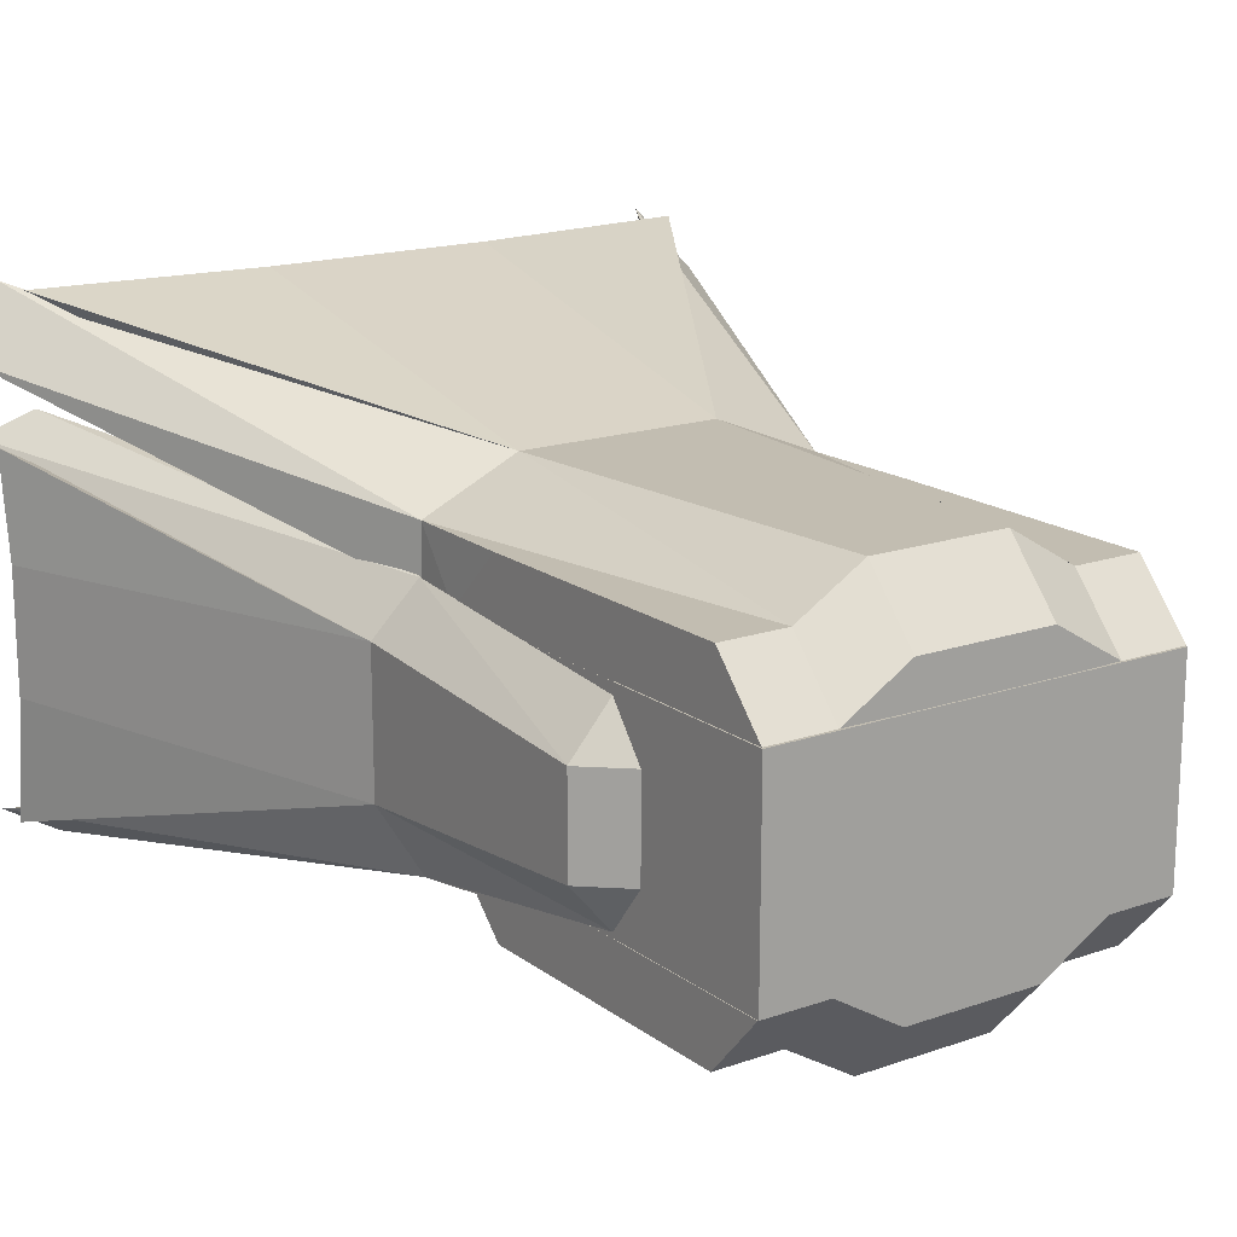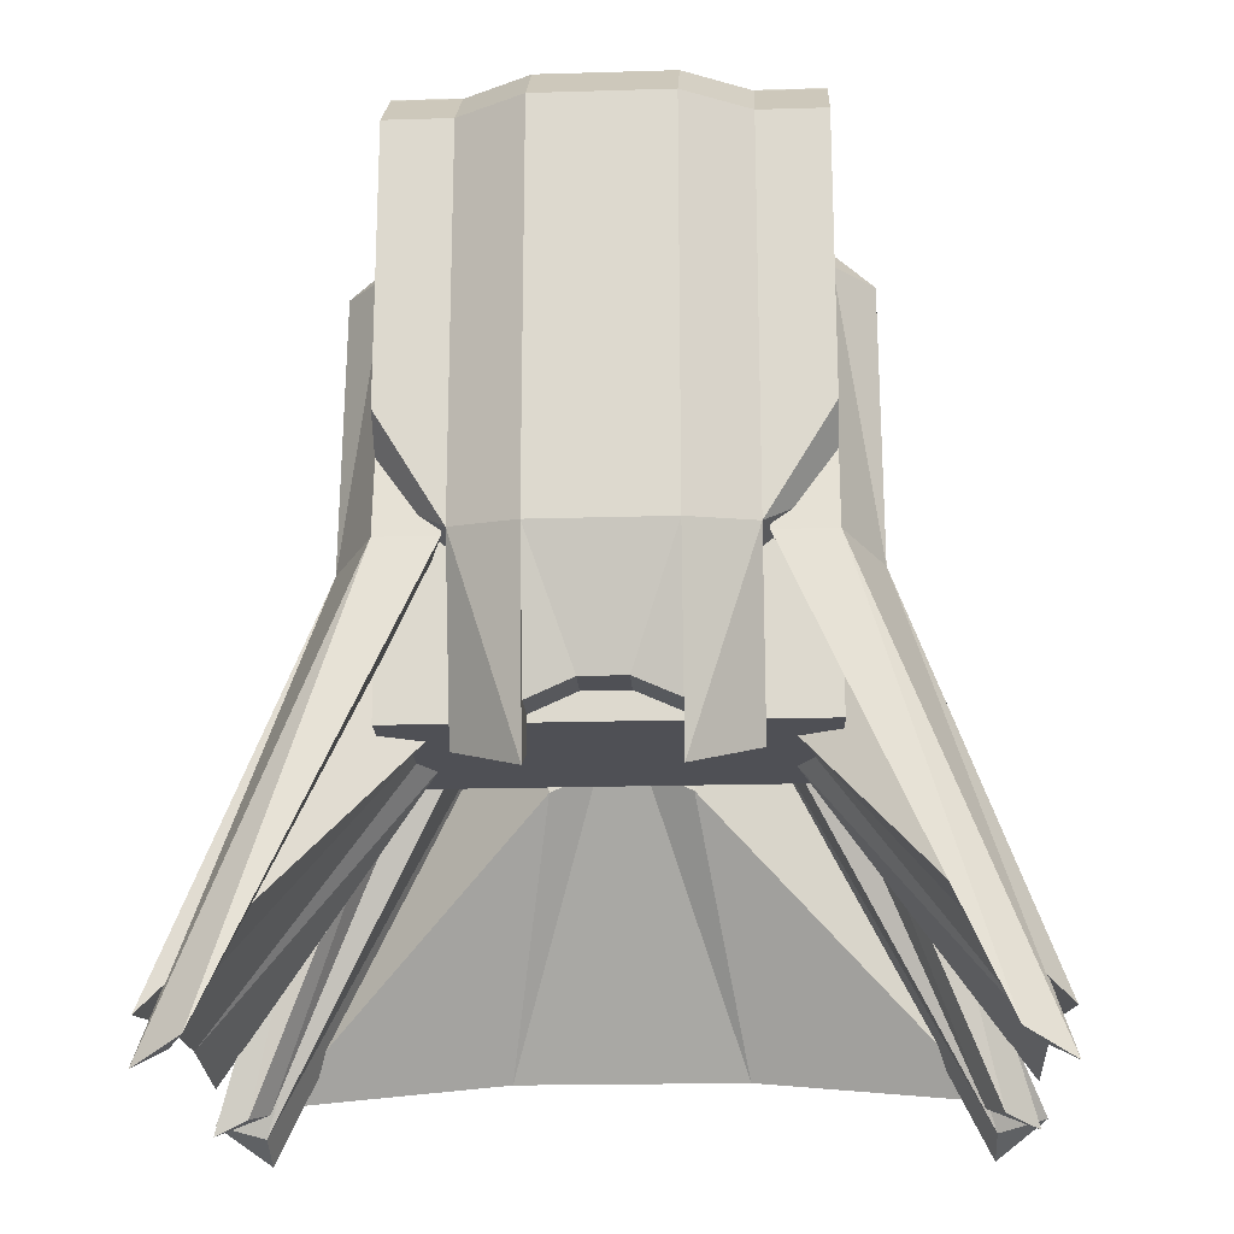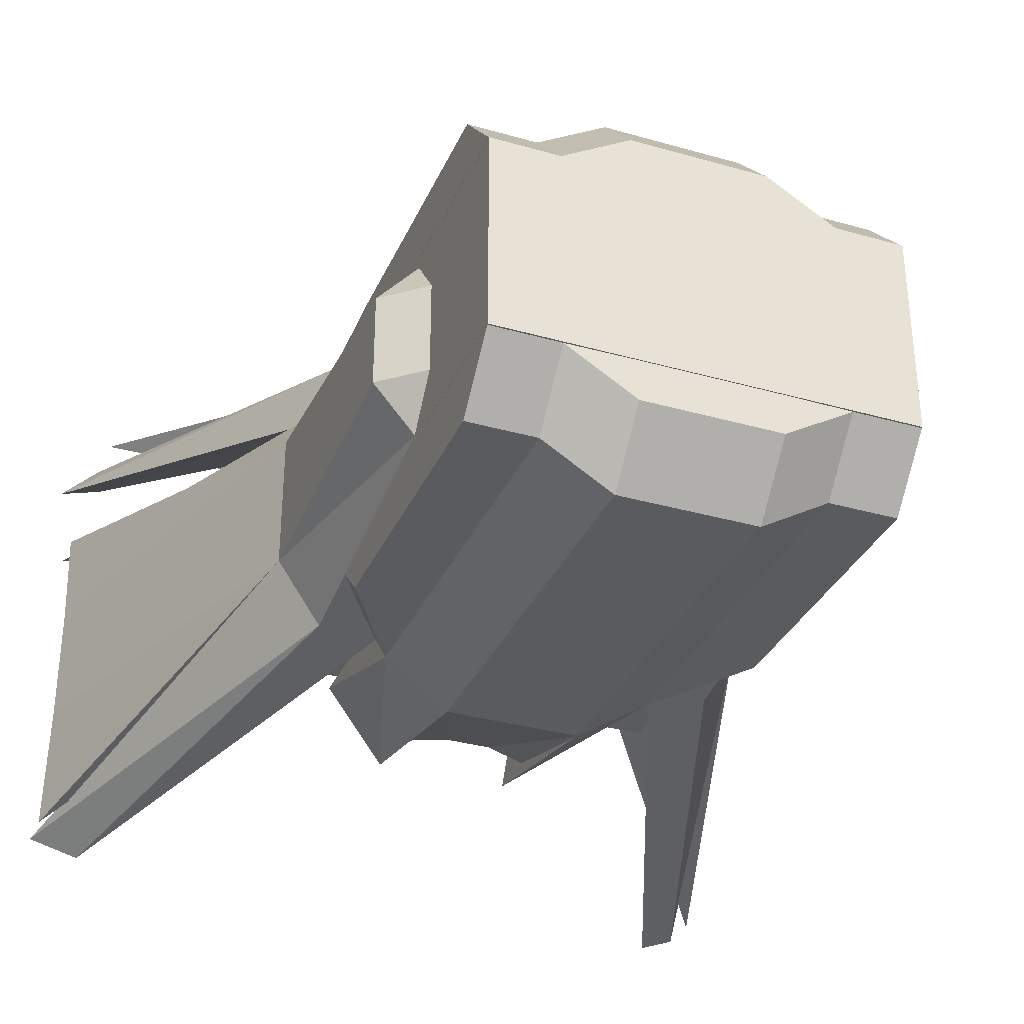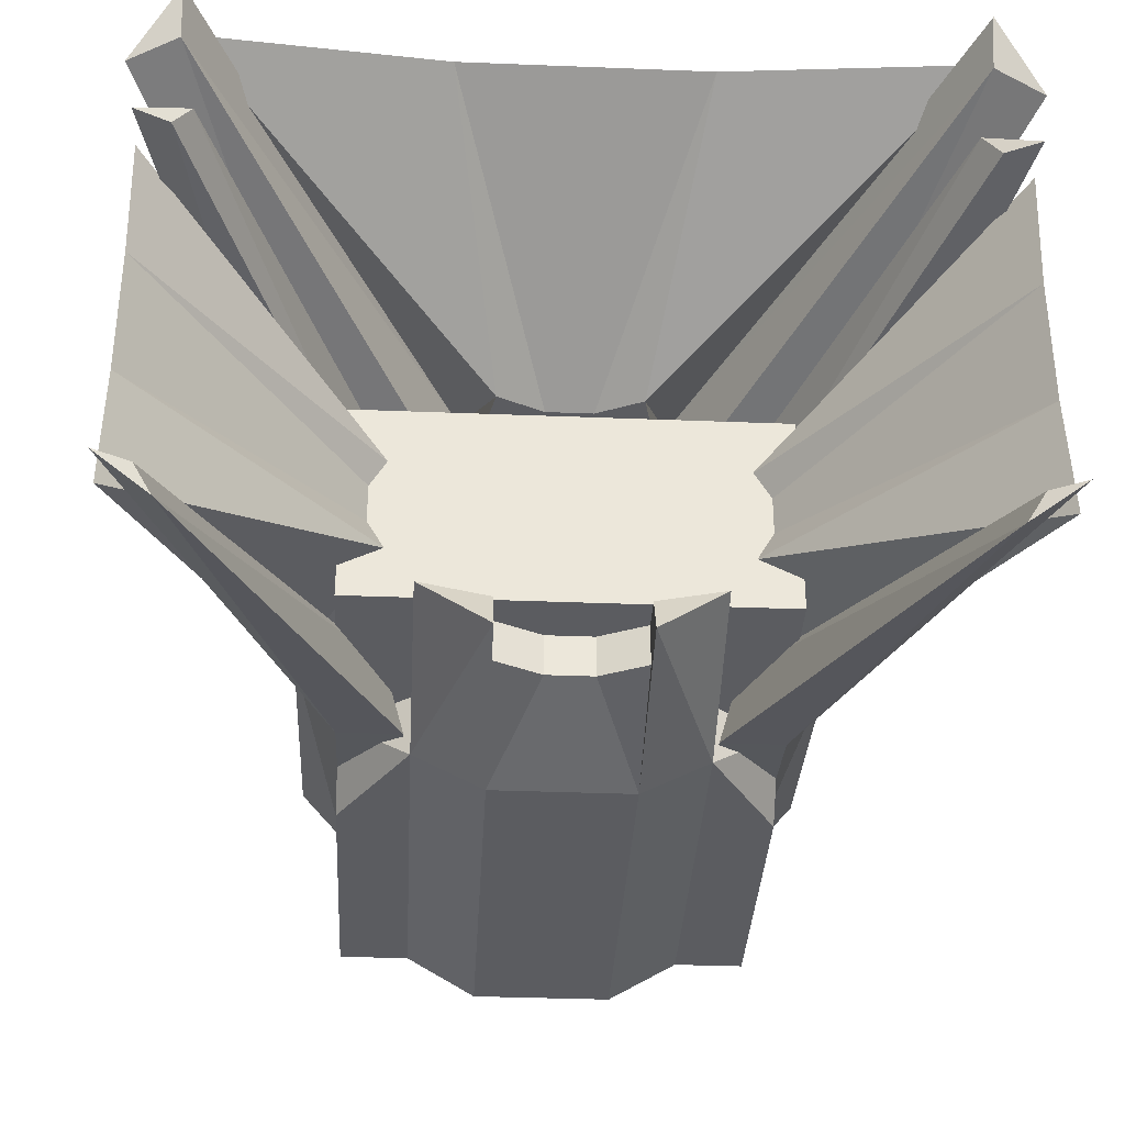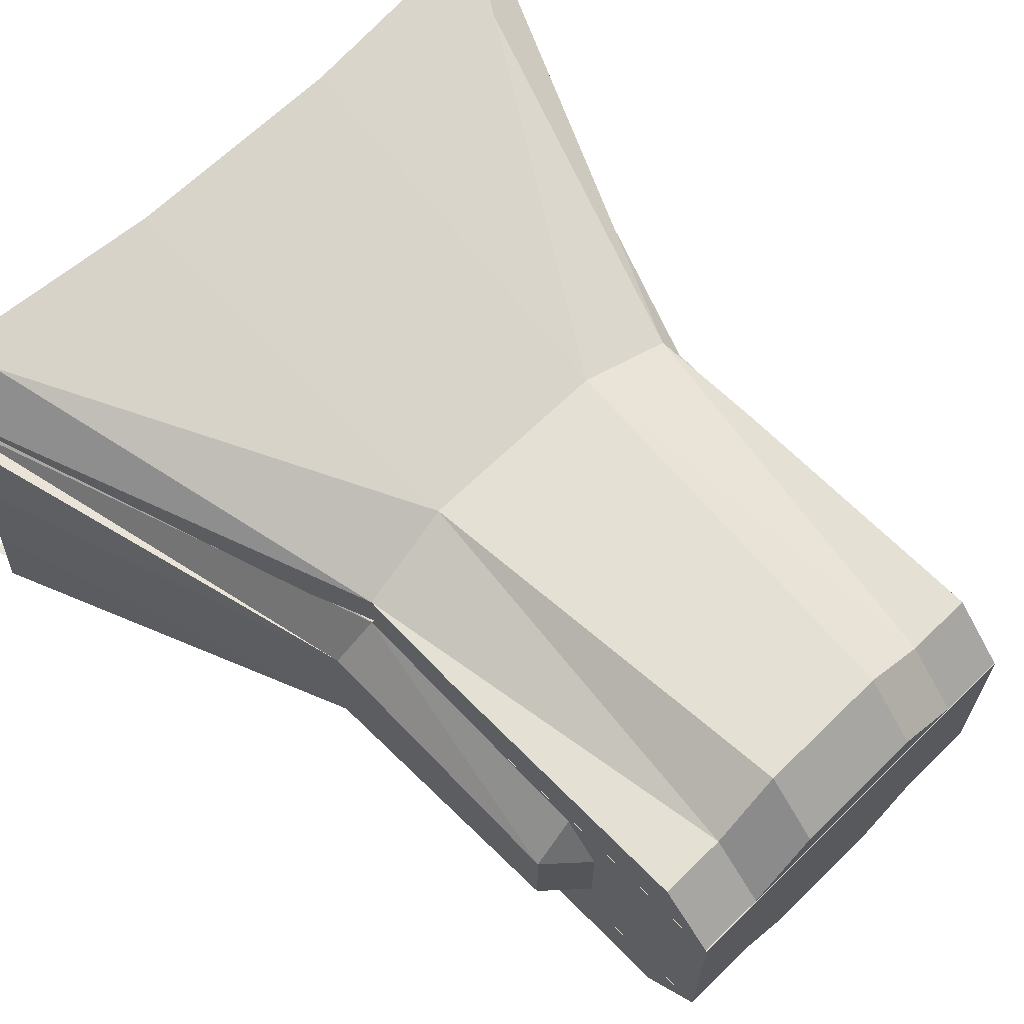
<metadata>
{"format":"obj","ext":"obj","renderer":"f3d","projection":"perspective","resolution":1024,"background":"white","views":[{"elev":17.0,"azim":145.1,"up":"+Z"},{"elev":-19.4,"azim":-176.8,"up":"+Y"},{"elev":-33.1,"azim":158.6,"up":"+Z"},{"elev":-35.3,"azim":-3.0,"up":"+Z"},{"elev":65.7,"azim":135.5,"up":"+Z"}]}
</metadata>
<code>
v -1 -1.5 0.5
v -1 1.5 0.5
v -1 -1.5 -0.5
v -1 1.5 -0.5
v 1 -1.5 0.5
v 1 1.5 0.5
v 1 -1.5 -0.5
v 1 1.5 -0.5
v 0.6992 0.6125 -0.5035
v 0.9992 0.6125 -0.5035
v 0.6992 0.01864 0.5039
v 0.6992 0.6125 0.5039
v 0.9992 0.3186 0.5039
v 0.9992 0.6125 0.5039
v 1.199 -0.7743 0.3291
v 1.199 -0.7743 -0.3566
v 1.199 0.6125 -0.2454
v 1.199 0.6125 0.2179
v 0.7992 -0.7743 -0.3566
v 0.7992 -0.7743 0.3291
v 0.7992 0.6125 0.2179
v 0.7992 0.6125 -0.2454
v 0.9992 -0.7243 -0.6994
v 0.6992 0.6125 -0.477
v 0.9992 0.6125 -0.477
v 0.6992 -0.7243 -0.6994
v 0.9992 0.6125 0.4495
v 0.6992 -0.7243 0.5735
v 0.9992 -0.7243 0.5735
v 0.6992 0.6125 0.4495
v 1.854 -2.811 0.8008
v 1.854 -2.811 -0.9267
v 0.7992 -1.496 -0.2454
v 0.7992 -1.496 0.2179
v 1.854 -3.026 0.8008
v 1.621 -2.91 -1.048
v 1.699 -2.949 -0.9267
v 1.854 -3.026 -0.9267
v 1.699 -2.949 0.8008
v 1.621 -2.91 0.9218
v 0.6992 0.8818 -0.5035
v 0.6992 0.8818 -0.5035
v 0.6992 0.8818 0.4495
v 0.6992 0.8818 0.5039
v 0.6992 0.8818 0.5039
v 0.6992 0.8818 -0.477
v 0.6992 0.8818 -0.477
v 0.8992 0.8818 -0.2454
v 0.8992 0.8818 0.2179
v 0.6992 0.8818 0.4495
v 0.6965 0.8818 0.2179
v 0.6965 0.8818 -0.2454
v 1.199 -0.7743 0.1005
v 1.199 -0.7743 -0.128
v 1.199 0.6125 -0.09096
v 1.199 0.6125 0.06345
v 0.7992 -0.7743 -0.128
v 0.7992 -0.7743 0.1005
v 0.7992 0.6125 0.06345
v 0.7992 0.6125 -0.09096
v 1.854 -2.734 0.2906
v 1.854 -2.734 -0.3181
v 0.7992 -1.396 -0.09096
v 0.7992 -1.396 0.06345
v 0.8992 0.8818 -0.09096
v 0.8992 0.8818 0.06345
v 0.6965 0.8818 0.06345
v 0.6965 0.8818 -0.09096
v -0.6992 0.6125 -0.5035
v -0.9992 0.6125 -0.5035
v -0.6992 0.01864 0.5039
v -0.6992 0.6125 0.5039
v -0.9992 0.3186 0.5039
v -0.9992 0.6125 0.5039
v -1.199 -0.7743 0.3291
v -1.199 -0.7743 -0.3566
v -1.199 0.6125 -0.2454
v -1.199 0.6125 0.2179
v -0.7992 -0.7743 -0.3566
v -0.7992 -0.7743 0.3291
v -0.7992 0.6125 0.2179
v -0.7992 0.6125 -0.2454
v -0.9992 -0.7243 -0.6994
v -0.6992 0.6125 -0.477
v -0.9992 0.6125 -0.477
v -0.6992 -0.7243 -0.6994
v -0.9992 0.6125 0.4495
v -0.6992 -0.7243 0.5735
v -0.9992 -0.7243 0.5735
v -0.6992 0.6125 0.4495
v -1.854 -2.811 0.8008
v -1.854 -2.811 -0.9267
v -0.7992 -1.496 -0.2454
v -0.7992 -1.496 0.2179
v -1.854 -3.026 0.8008
v -1.621 -2.91 -1.048
v -1.699 -2.949 -0.9267
v -1.854 -3.026 -0.9267
v -1.699 -2.949 0.8008
v -1.621 -2.91 0.9218
v -0.6992 0.8818 -0.5035
v -0.6992 0.8818 -0.5035
v -0.6992 0.8818 0.4495
v -0.6992 0.8818 0.5039
v -0.6992 0.8818 0.5039
v -0.6992 0.8818 -0.477
v -0.6992 0.8818 -0.477
v -0.8992 0.8818 -0.2454
v -0.8992 0.8818 0.2179
v -0.6992 0.8818 0.4495
v -0.6965 0.8818 0.2179
v -0.6965 0.8818 -0.2454
v -1.199 -0.7743 0.1005
v -1.199 -0.7743 -0.128
v -1.199 0.6125 -0.09096
v -1.199 0.6125 0.06345
v -0.7992 -0.7743 -0.128
v -0.7992 -0.7743 0.1005
v -0.7992 0.6125 0.06345
v -0.7992 0.6125 -0.09096
v -1.854 -2.734 0.2906
v -1.854 -2.734 -0.3181
v -0.7992 -1.396 -0.09096
v -0.7992 -1.396 0.06345
v -0.8992 0.8818 -0.09096
v -0.8992 0.8818 0.06345
v -0.6965 0.8818 0.06345
v -0.6965 0.8818 -0.09096
v 1 -0.4743 0.5037
v 1 1.226 0.5037
v 1 -0.1743 0.8037
v 1 1.226 0.8037
v -1 -0.4743 0.5037
v -1 1.226 0.5037
v -1 -0.1743 0.8037
v -1 1.226 0.8037
v -0.4934 -0.7743 1.004
v 0.4934 -0.7743 1.004
v 0.3333 1.226 1.004
v -0.3333 1.226 1.004
v 0.4934 -0.7743 0.6037
v -0.4934 -0.7743 0.6037
v -0.3333 1.226 0.6037
v 0.3333 1.226 0.6037
v 0.9868 -0.7243 0.8037
v 0.6667 1.226 0.5037
v 0.6667 1.226 0.8037
v 0.9868 -0.7243 0.5037
v -0.6667 1.226 0.8037
v -0.9868 -0.7243 0.5037
v -0.9868 -0.7243 0.8037
v -0.6667 1.226 0.5037
v -1.697 -2.789 1.473
v 1.697 -2.789 1.473
v 0.3333 -1.496 0.6037
v -0.3333 -1.496 0.6037
v -1.697 -3.067 1.473
v 1.922 -2.917 1.173
v 1.697 -2.967 1.273
v 1.697 -3.067 1.473
v -1.697 -2.967 1.273
v -1.922 -2.917 1.173
v 1 1.495 0.5037
v 1 1.495 0.5037
v -0.6667 1.495 0.5037
v -1 1.495 0.5037
v -1 1.495 0.5037
v 0.6667 1.495 0.5037
v 0.6667 1.495 0.5037
v 0.3333 1.495 0.7037
v -0.3333 1.495 0.7037
v -0.6667 1.495 0.5037
v -0.3333 1.495 0.501
v 0.3333 1.495 0.501
v -0.1645 -0.7743 1.004
v 0.1645 -0.7743 1.004
v 0.1111 1.226 1.004
v -0.1111 1.226 1.004
v 0.1645 -0.7743 0.6037
v -0.1645 -0.7743 0.6037
v -0.1111 1.226 0.6037
v 0.1111 1.226 0.6037
v -0.5656 -2.689 1.473
v 0.5656 -2.689 1.473
v 0.1111 -1.396 0.6037
v -0.1111 -1.396 0.6037
v 0.1111 1.495 0.7037
v -0.1111 1.495 0.7037
v -0.1111 1.495 0.501
v 0.1111 1.495 0.501
v -1 -0.4743 -0.5026
v -1 1.226 -0.5026
v -1 -0.1743 -0.8026
v -1 1.226 -0.8026
v 1 -0.4743 -0.5026
v 1 1.226 -0.5026
v 1 -0.1743 -0.8026
v 1 1.226 -0.8026
v 0.3333 -0.7743 -1.003
v -0.3333 -0.7743 -1.003
v -0.3333 1.226 -1.003
v 0.3333 1.226 -1.003
v -0.3333 -0.7743 -0.6026
v 0.3333 -0.7743 -0.6026
v 0.3333 1.226 -0.6026
v -0.3333 1.226 -0.6026
v -0.6667 -0.7243 -0.8026
v -0.6667 1.226 -0.5026
v -0.6667 1.226 -0.8026
v -0.6667 -0.7243 -0.5026
v 0.6667 1.226 -0.8026
v 0.6667 -0.7243 -0.5026
v 0.6667 -0.7243 -0.8026
v 0.6667 1.226 -0.5026
v 0.3333 -1.496 -0.8026
v -0.3333 -1.496 -0.8026
v -0.3333 -1.496 -0.6026
v 0.3333 -1.496 -0.6026
v 0.3333 -1.774 -0.8026
v -0.6667 -1.624 -0.5026
v -0.3333 -1.674 -0.6026
v -0.3333 -1.774 -0.8026
v 0.3333 -1.674 -0.6026
v 0.6667 -1.624 -0.5026
v -1 1.495 -0.5026
v -1 1.495 -0.5026
v 0.6667 1.495 -0.5026
v 1 1.495 -0.5026
v 1 1.495 -0.5026
v -0.6667 1.495 -0.5026
v -0.6667 1.495 -0.5026
v -0.3333 1.495 -0.7026
v 0.3333 1.495 -0.7026
v 0.6667 1.495 -0.5026
v 0.3333 1.495 -0.4998
v -0.3333 1.495 -0.4998
v 0.1111 -0.7743 -1.003
v -0.1111 -0.7743 -1.003
v -0.1111 1.226 -1.003
v 0.1111 1.226 -1.003
v -0.1111 -0.7743 -0.6026
v 0.1111 -0.7743 -0.6026
v 0.1111 1.226 -0.6026
v -0.1111 1.226 -0.6026
v 0.1111 -1.396 -0.8026
v -0.1111 -1.396 -0.8026
v -0.1111 -1.396 -0.6026
v 0.1111 -1.396 -0.6026
v -0.1111 1.495 -0.7026
v 0.1111 1.495 -0.7026
v 0.1111 1.495 -0.4998
v -0.1111 1.495 -0.4998
f 2 3 1
f 4 7 3
f 8 5 7
f 6 1 5
f 7 1 3
f 4 6 8
f 10 26 9
f 27 13 29
f 9 26 24
f 17 65 55
f 12 44 45
f 30 51 21
f 19 36 37
f 15 34 31
f 28 21 20
f 57 22 19
f 25 16 23
f 53 18 15
f 23 10 25
f 24 41 9
f 19 24 26
f 11 30 28
f 25 48 17
f 39 35 40
f 18 29 15
f 61 34 64
f 19 63 57
f 15 61 53
f 16 33 19
f 15 29 35
f 40 29 28
f 15 39 20
f 37 36 38
f 20 40 28
f 16 37 38
f 23 16 38
f 23 36 26
f 47 41 46
f 43 51 50
f 48 68 65
f 48 46 52
f 44 50 45
f 12 50 30
f 14 43 44
f 24 52 46
f 27 49 43
f 10 41 42
f 21 67 59
f 10 47 25
f 60 52 22
f 59 68 60
f 66 51 49
f 65 67 66
f 16 62 32
f 54 61 62
f 20 64 34
f 57 64 58
f 62 33 32
f 61 63 62
f 17 54 16
f 54 56 53
f 21 58 20
f 58 60 57
f 56 49 18
f 55 66 56
f 86 70 69
f 73 87 89
f 69 84 86
f 125 77 115
f 72 104 74
f 111 90 81
f 79 96 86
f 75 94 80
f 88 81 90
f 117 82 120
f 76 85 83
f 113 78 116
f 83 85 70
f 101 84 69
f 79 84 82
f 71 90 72
f 108 85 77
f 99 100 95
f 89 78 75
f 121 94 91
f 123 79 117
f 121 75 113
f 93 76 79
f 75 95 89
f 89 100 88
f 99 75 80
f 97 98 96
f 100 80 88
f 76 97 79
f 83 98 76
f 83 96 98
f 107 101 102
f 103 111 109
f 128 108 125
f 108 106 107
f 104 110 103
f 110 72 90
f 104 87 74
f 84 112 82
f 87 109 78
f 70 101 69
f 127 81 119
f 107 70 85
f 112 120 82
f 128 119 120
f 111 126 109
f 127 125 126
f 76 122 114
f 114 121 113
f 80 124 118
f 124 117 118
f 93 122 92
f 123 121 122
f 114 77 76
f 113 115 114
f 118 81 80
f 117 119 118
f 109 116 78
f 126 115 116
f 130 131 129
f 149 135 151
f 135 134 133
f 146 129 148
f 151 133 150
f 177 170 187
f 134 166 167
f 152 173 143
f 148 159 141
f 137 156 153
f 152 142 150
f 179 144 141
f 147 138 145
f 175 140 137
f 131 147 145
f 145 129 131
f 146 163 130
f 141 146 148
f 133 152 150
f 147 170 139
f 161 157 162
f 137 149 151
f 183 156 186
f 141 185 179
f 137 183 175
f 138 155 141
f 137 151 157
f 162 151 150
f 137 161 142
f 159 158 160
f 150 161 162
f 138 159 160
f 145 138 160
f 145 158 148
f 169 163 168
f 165 173 172
f 170 190 187
f 170 168 174
f 166 172 167
f 134 172 152
f 149 166 136
f 146 174 168
f 149 171 165
f 132 163 164
f 143 189 181
f 132 169 147
f 182 174 144
f 181 190 182
f 188 173 171
f 187 189 188
f 138 184 154
f 175 184 176
f 142 186 156
f 179 186 180
f 184 155 154
f 183 185 184
f 139 176 138
f 176 178 175
f 143 180 142
f 181 179 180
f 178 171 140
f 177 188 178
f 192 193 191
f 211 197 213
f 197 196 195
f 208 191 210
f 213 195 212
f 201 249 239
f 196 228 229
f 214 235 205
f 203 220 221
f 204 215 199
f 212 205 204
f 244 203 241
f 207 201 200
f 240 199 237
f 193 209 207
f 207 191 193
f 208 225 192
f 206 210 203
f 195 214 212
f 209 232 201
f 223 219 224
f 202 213 199
f 215 248 245
f 203 247 241
f 199 245 237
f 203 216 217
f 199 213 219
f 224 213 212
f 199 223 204
f 221 220 222
f 204 224 212
f 200 221 222
f 207 200 222
f 207 220 210
f 226 230 231
f 227 235 234
f 232 252 249
f 232 230 236
f 227 229 228
f 196 234 214
f 211 228 198
f 208 236 230
f 211 233 227
f 194 225 226
f 205 251 243
f 194 231 209
f 244 236 206
f 243 252 244
f 250 235 233
f 249 251 250
f 200 246 216
f 237 246 238
f 204 248 218
f 241 248 242
f 246 217 216
f 245 247 246
f 201 238 200
f 239 237 238
f 205 242 204
f 243 241 242
f 240 233 202
f 239 250 240
f 2 4 3
f 4 8 7
f 8 6 5
f 6 2 1
f 7 5 1
f 4 2 6
f 10 23 26
f 27 14 13
f 17 48 65
f 12 14 44
f 30 50 51
f 19 26 36
f 15 20 34
f 28 30 21
f 57 60 22
f 25 17 16
f 53 56 18
f 24 46 41
f 19 22 24
f 11 12 30
f 25 47 48
f 18 27 29
f 61 31 34
f 19 33 63
f 15 31 61
f 16 32 33
f 40 35 29
f 15 35 39
f 20 39 40
f 16 19 37
f 23 38 36
f 47 42 41
f 43 49 51
f 48 52 68
f 48 47 46
f 44 43 50
f 12 45 50
f 14 27 43
f 24 22 52
f 27 18 49
f 10 9 41
f 21 51 67
f 10 42 47
f 60 68 52
f 59 67 68
f 66 67 51
f 65 68 67
f 16 54 62
f 54 53 61
f 20 58 64
f 57 63 64
f 62 63 33
f 61 64 63
f 17 55 54
f 54 55 56
f 21 59 58
f 58 59 60
f 56 66 49
f 55 65 66
f 86 83 70
f 73 74 87
f 125 108 77
f 72 105 104
f 111 110 90
f 79 97 96
f 75 91 94
f 88 80 81
f 117 79 82
f 76 77 85
f 113 75 78
f 101 106 84
f 79 86 84
f 71 88 90
f 108 107 85
f 89 87 78
f 121 124 94
f 123 93 79
f 121 91 75
f 93 92 76
f 89 95 100
f 99 95 75
f 100 99 80
f 76 98 97
f 83 86 96
f 107 106 101
f 103 110 111
f 128 112 108
f 108 112 106
f 104 105 110
f 110 105 72
f 104 103 87
f 84 106 112
f 87 103 109
f 70 102 101
f 127 111 81
f 107 102 70
f 112 128 120
f 128 127 119
f 111 127 126
f 127 128 125
f 76 92 122
f 114 122 121
f 80 94 124
f 124 123 117
f 93 123 122
f 123 124 121
f 114 115 77
f 113 116 115
f 118 119 81
f 117 120 119
f 109 126 116
f 126 125 115
f 130 132 131
f 149 136 135
f 135 136 134
f 146 130 129
f 151 135 133
f 177 139 170
f 134 136 166
f 152 172 173
f 148 158 159
f 137 142 156
f 152 143 142
f 179 182 144
f 147 139 138
f 175 178 140
f 131 132 147
f 145 148 129
f 146 168 163
f 141 144 146
f 133 134 152
f 147 169 170
f 137 140 149
f 183 153 156
f 141 155 185
f 137 153 183
f 138 154 155
f 162 157 151
f 137 157 161
f 150 142 161
f 138 141 159
f 145 160 158
f 169 164 163
f 165 171 173
f 170 174 190
f 170 169 168
f 166 165 172
f 134 167 172
f 149 165 166
f 146 144 174
f 149 140 171
f 132 130 163
f 143 173 189
f 132 164 169
f 182 190 174
f 181 189 190
f 188 189 173
f 187 190 189
f 138 176 184
f 175 183 184
f 142 180 186
f 179 185 186
f 184 185 155
f 183 186 185
f 139 177 176
f 176 177 178
f 143 181 180
f 181 182 179
f 178 188 171
f 177 187 188
f 192 194 193
f 211 198 197
f 197 198 196
f 208 192 191
f 213 197 195
f 201 232 249
f 196 198 228
f 214 234 235
f 203 210 220
f 204 218 215
f 212 214 205
f 244 206 203
f 207 209 201
f 240 202 199
f 193 194 209
f 207 210 191
f 208 230 225
f 206 208 210
f 195 196 214
f 209 231 232
f 202 211 213
f 215 218 248
f 203 217 247
f 199 215 245
f 203 200 216
f 224 219 213
f 199 219 223
f 204 223 224
f 200 203 221
f 207 222 220
f 226 225 230
f 227 233 235
f 232 236 252
f 232 231 230
f 227 234 229
f 196 229 234
f 211 227 228
f 208 206 236
f 211 202 233
f 194 192 225
f 205 235 251
f 194 226 231
f 244 252 236
f 243 251 252
f 250 251 235
f 249 252 251
f 200 238 246
f 237 245 246
f 204 242 248
f 241 247 248
f 246 247 217
f 245 248 247
f 201 239 238
f 239 240 237
f 205 243 242
f 243 244 241
f 240 250 233
f 239 249 250

</code>
